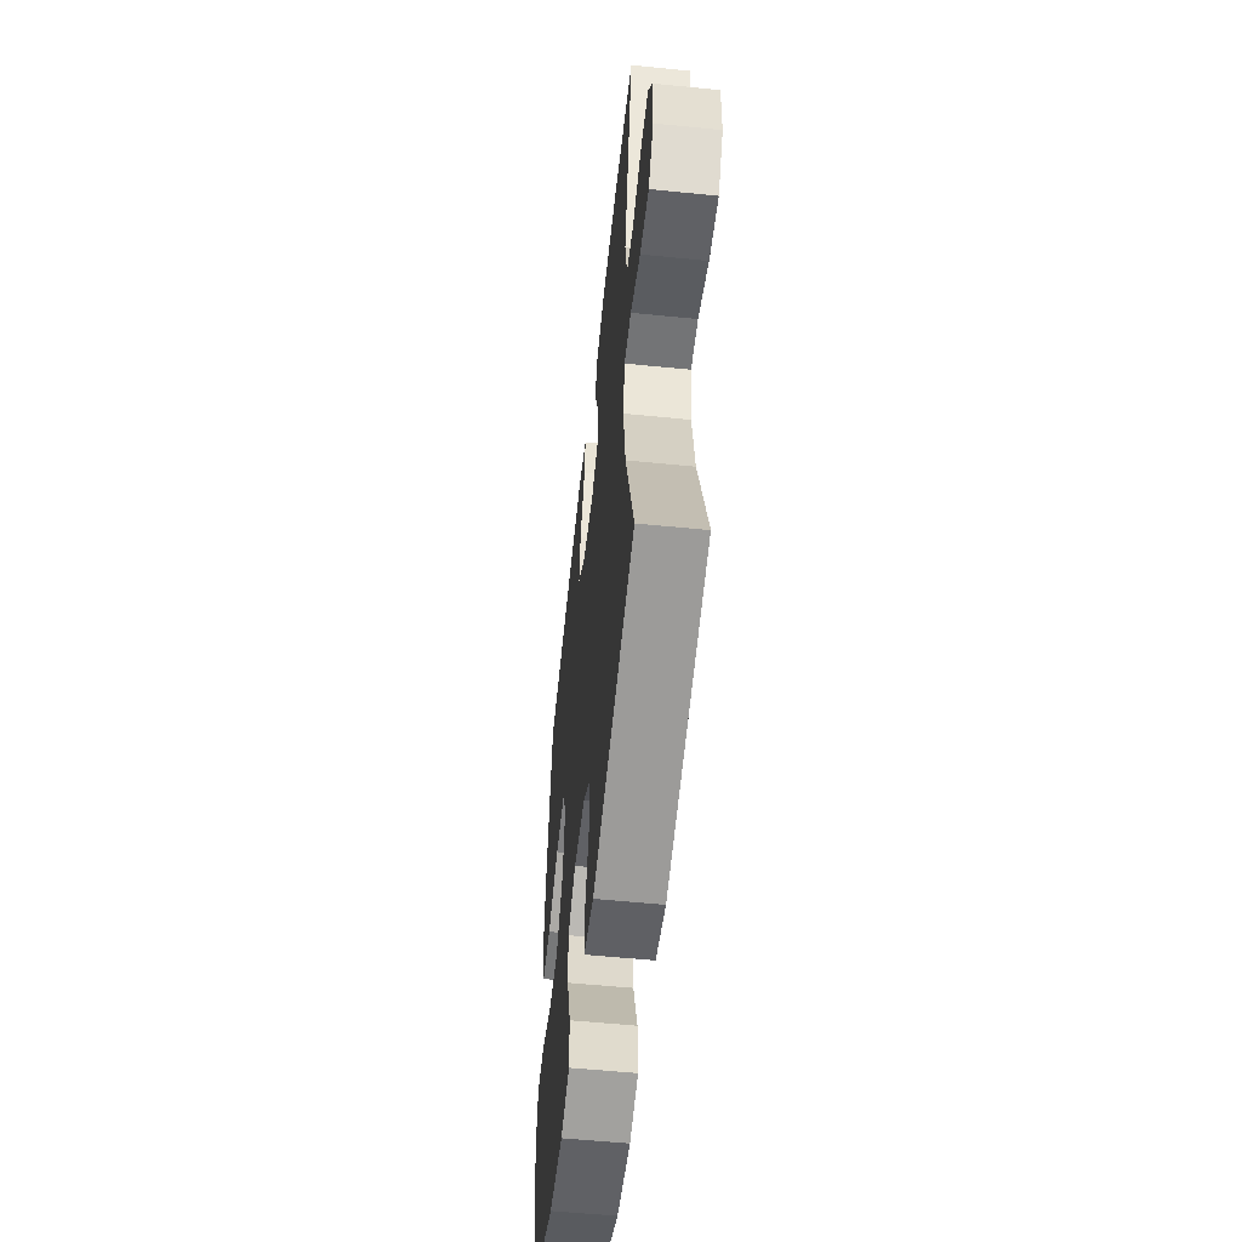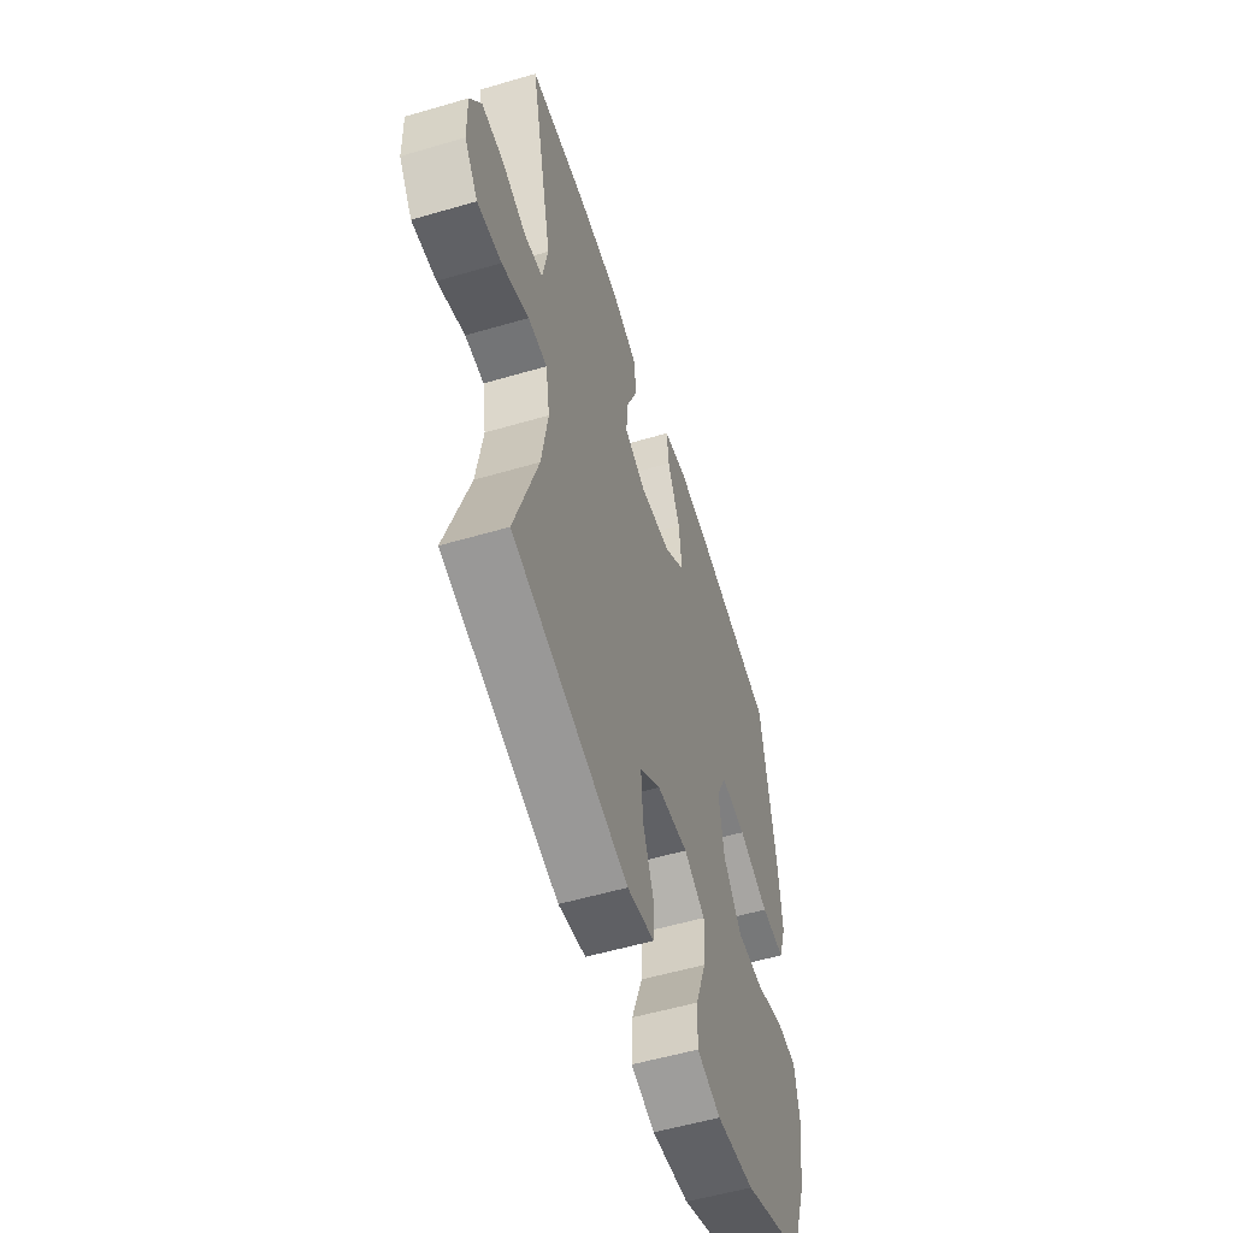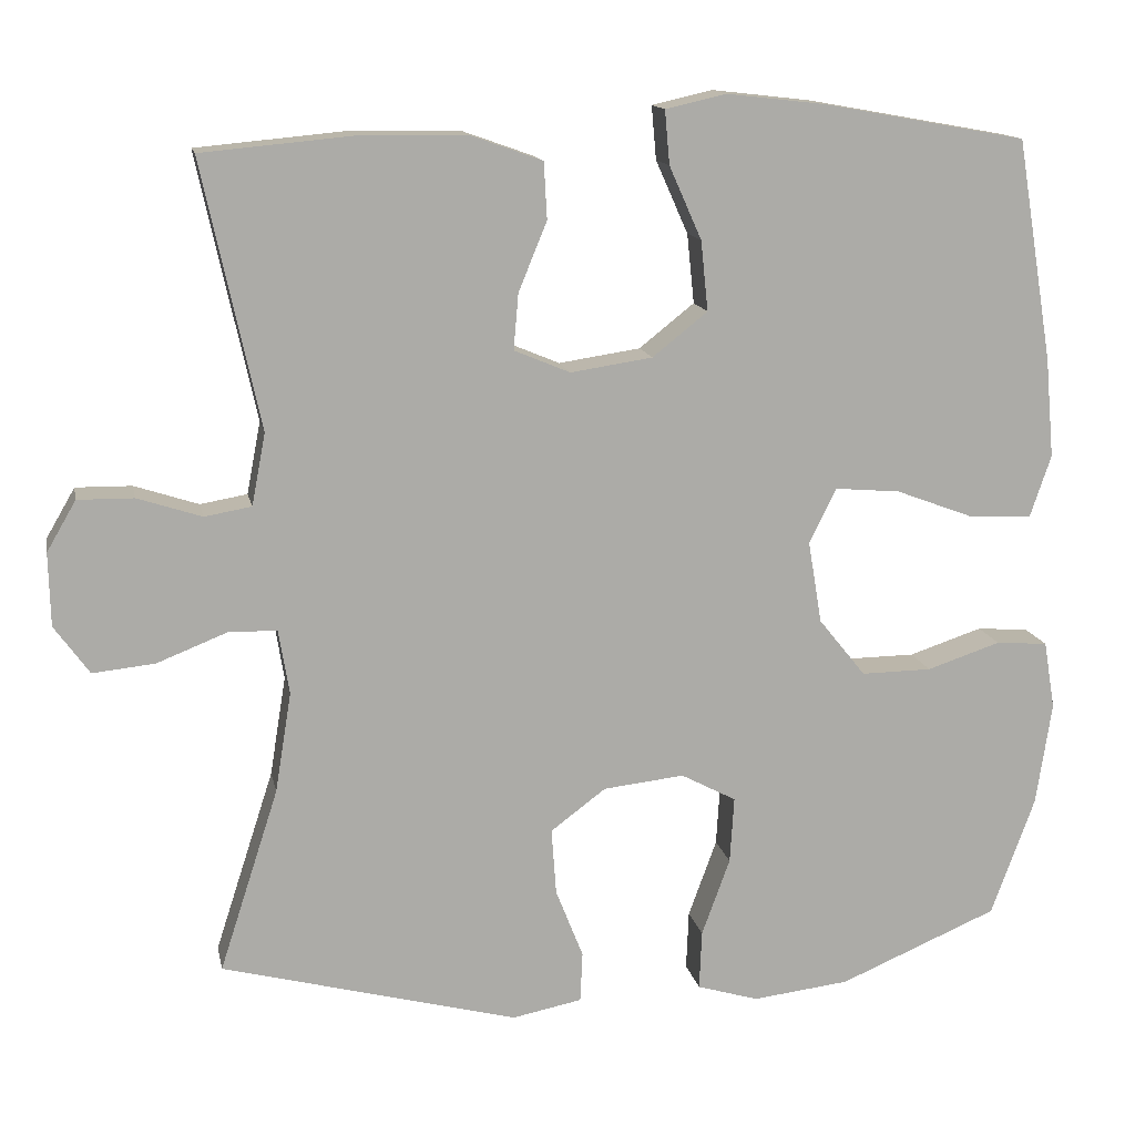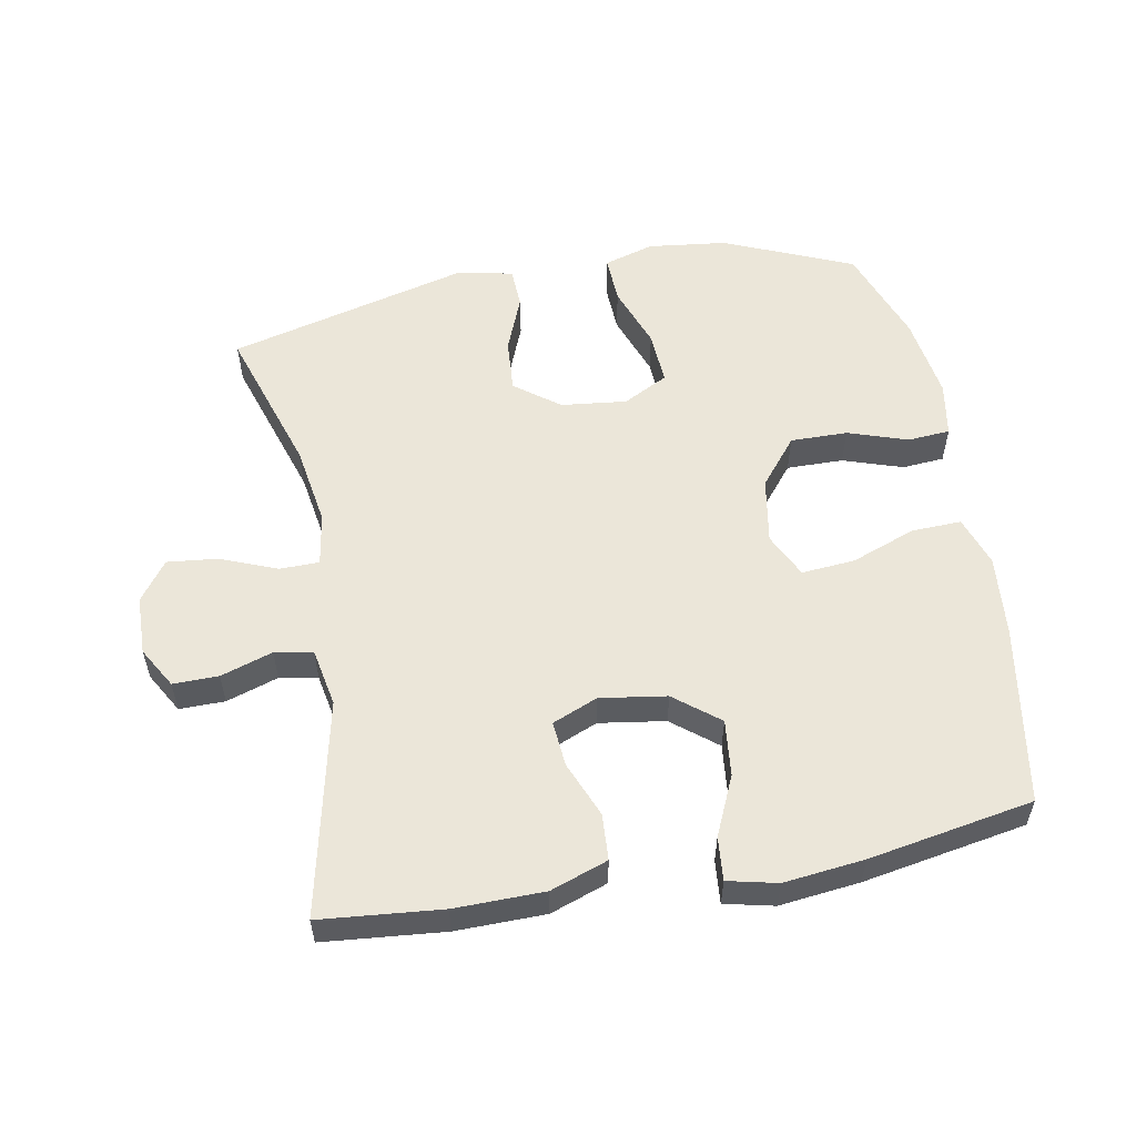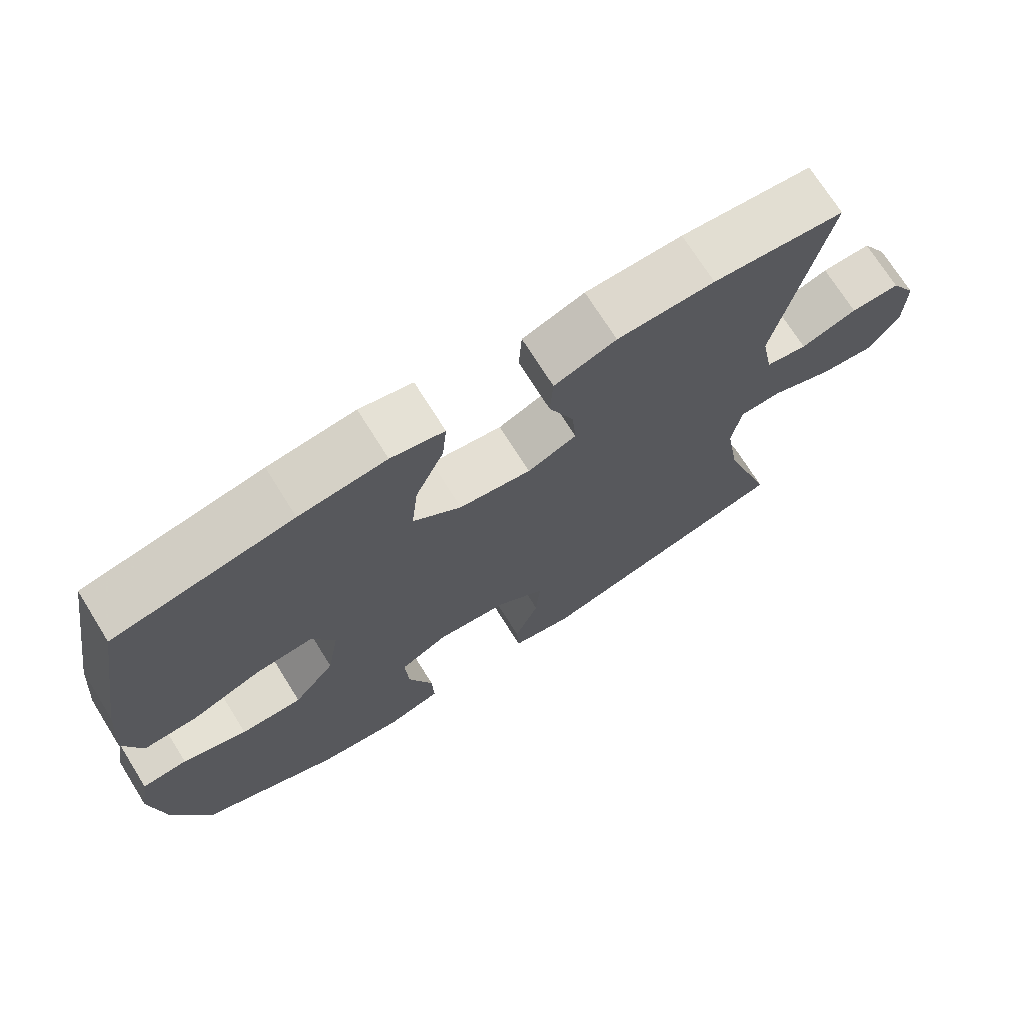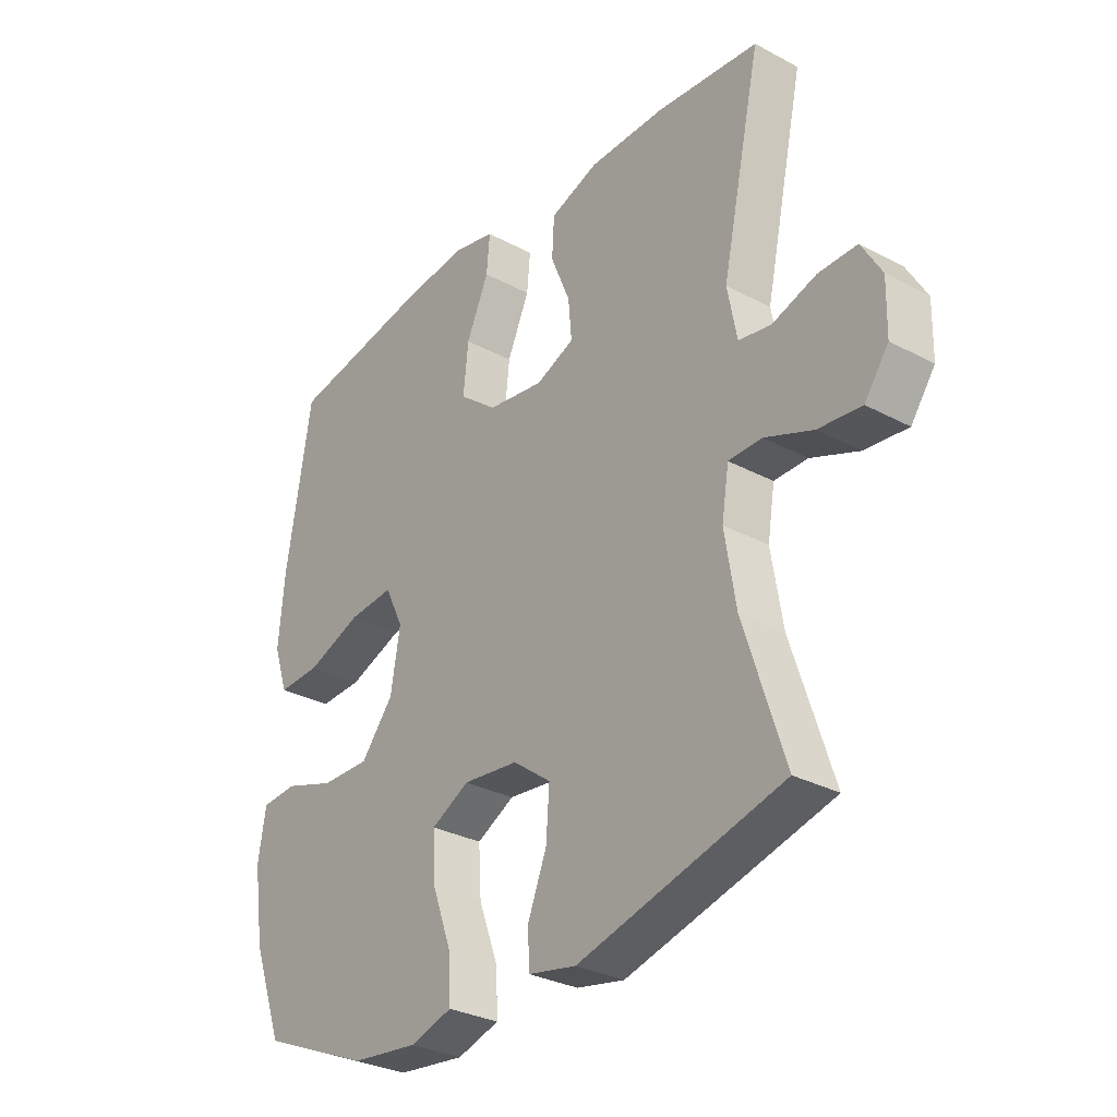
<metadata>
{"format":"obj","ext":"obj","renderer":"f3d","projection":"perspective","resolution":1024,"background":"white","views":[{"elev":-55.1,"azim":-96.1,"up":"+Z"},{"elev":-55.3,"azim":-72.8,"up":"+Z"},{"elev":13.9,"azim":-11.3,"up":"+Z"},{"elev":55.7,"azim":-10.3,"up":"+Y"},{"elev":71.7,"azim":148.0,"up":"+Z"},{"elev":-30.5,"azim":-127.7,"up":"+Z"}]}
</metadata>
<code>
v 0.5 0.07 0.5
v 0.545 0.07 0.227
v 0.556 0.07 0.104
v 0.53 0.07 0.027
v 0.454 0.07 0.03
v 0.356 0.07 0.067
v 0.275 0.07 0.074
v 0.242 0.07 0.006
v 0.259 0.07 -0.095
v 0.317 0.07 -0.167
v 0.404 0.07 -0.166
v 0.495 0.07 -0.136
v 0.559 0.07 -0.141
v 0.573 0.07 -0.225
v 0.554 0.07 -0.352
v 0.5 0.07 -0.5
v 0.304 0.07 -0.583
v 0.184 0.07 -0.597
v 0.108 0.07 -0.574
v 0.111 0.07 -0.501
v 0.146 0.07 -0.405
v 0.151 0.07 -0.323
v 0.083 0.07 -0.287
v -0.017 0.07 -0.298
v -0.085 0.07 -0.349
v -0.079 0.07 -0.431
v -0.045 0.07 -0.517
v -0.048 0.07 -0.579
v -0.134 0.07 -0.596
v -0.5 0.07 -0.5
v -0.427 0.07 -0.274
v -0.407 0.07 -0.151
v -0.42 0.07 -0.071
v -0.48 0.07 -0.07
v -0.566 0.07 -0.104
v -0.643 0.07 -0.112
v -0.686 0.07 -0.052
v -0.688 0.07 0.038
v -0.652 0.07 0.1
v -0.583 0.07 0.099
v -0.504 0.07 0.073
v -0.446 0.07 0.083
v -0.429 0.07 0.172
v -0.5 0.07 0.5
v -0.316 0.07 0.517
v -0.18 0.07 0.515
v -0.093 0.07 0.484
v -0.089 0.07 0.414
v -0.124 0.07 0.329
v -0.13 0.07 0.26
v -0.061 0.07 0.231
v 0.04 0.07 0.246
v 0.108 0.07 0.3
v 0.099 0.07 0.386
v 0.059 0.07 0.476
v 0.053 0.07 0.542
v 0.128 0.07 0.559
v 0.25 0.07 0.545
v 0.5 0 0.5
v 0.545 0 0.227
v 0.556 0 0.104
v 0.53 0 0.027
v 0.454 0 0.03
v 0.356 0 0.067
v 0.275 0 0.074
v 0.242 0 0.006
v 0.259 0 -0.095
v 0.317 0 -0.167
v 0.404 0 -0.166
v 0.495 0 -0.136
v 0.559 0 -0.141
v 0.573 0 -0.225
v 0.554 0 -0.352
v 0.5 0 -0.5
v 0.304 0 -0.583
v 0.184 0 -0.597
v 0.108 0 -0.574
v 0.111 0 -0.501
v 0.146 0 -0.405
v 0.151 0 -0.323
v 0.083 0 -0.287
v -0.017 0 -0.298
v -0.085 0 -0.349
v -0.079 0 -0.431
v -0.045 0 -0.517
v -0.048 0 -0.579
v -0.134 0 -0.596
v -0.5 0 -0.5
v -0.427 0 -0.274
v -0.407 0 -0.151
v -0.42 0 -0.071
v -0.48 0 -0.07
v -0.566 0 -0.104
v -0.643 0 -0.112
v -0.686 0 -0.052
v -0.688 0 0.038
v -0.652 0 0.1
v -0.583 0 0.099
v -0.504 0 0.073
v -0.446 0 0.083
v -0.429 0 0.172
v -0.5 0 0.5
v -0.316 0 0.517
v -0.18 0 0.515
v -0.093 0 0.484
v -0.089 0 0.414
v -0.124 0 0.329
v -0.13 0 0.26
v -0.061 0 0.231
v 0.04 0 0.246
v 0.108 0 0.3
v 0.099 0 0.386
v 0.059 0 0.476
v 0.053 0 0.542
v 0.128 0 0.559
v 0.25 0 0.545
f 4 5 6
f 3 4 6
f 2 3 6
f 1 2 6
f 58 1 6
f 57 58 6
f 56 57 6
f 55 56 6
f 54 55 6
f 53 54 6 7
f 52 53 7 8
f 51 52 8 9
f 50 51 9 10
f 47 48 49
f 46 47 49
f 45 46 49
f 44 45 49
f 43 44 49
f 42 43 49 50
f 39 40 41
f 38 39 41
f 37 38 41
f 36 37 41
f 35 36 41
f 34 35 41
f 33 34 41 42
f 29 30 31
f 28 29 31
f 27 28 31
f 26 27 31
f 25 26 31 32
f 24 25 32 33
f 19 20 21
f 18 19 21
f 17 18 21
f 16 17 21
f 15 16 21
f 14 15 21
f 13 14 21
f 12 13 21
f 11 12 21
f 10 11 21 22
f 42 50 10
f 33 42 10
f 24 33 10
f 23 24 10
f 10 22 23
f 64 63 62
f 64 62 61
f 64 61 60
f 64 60 59
f 64 59 116
f 64 116 115
f 64 115 114
f 64 114 113
f 64 113 112
f 65 64 112 111
f 66 65 111 110
f 67 66 110 109
f 68 67 109 108
f 107 106 105
f 107 105 104
f 107 104 103
f 107 103 102
f 107 102 101
f 108 107 101 100
f 99 98 97
f 99 97 96
f 99 96 95
f 99 95 94
f 99 94 93
f 99 93 92
f 100 99 92 91
f 89 88 87
f 89 87 86
f 89 86 85
f 89 85 84
f 90 89 84 83
f 91 90 83 82
f 79 78 77
f 79 77 76
f 79 76 75
f 79 75 74
f 79 74 73
f 79 73 72
f 79 72 71
f 79 71 70
f 79 70 69
f 80 79 69 68
f 68 108 100
f 68 100 91
f 68 91 82
f 68 82 81
f 81 80 68
f 1 59 60 2
f 2 60 61 3
f 3 61 62 4
f 4 62 63 5
f 5 63 64 6
f 6 64 65 7
f 7 65 66 8
f 8 66 67 9
f 9 67 68 10
f 10 68 69 11
f 11 69 70 12
f 12 70 71 13
f 13 71 72 14
f 14 72 73 15
f 15 73 74 16
f 16 74 75 17
f 17 75 76 18
f 18 76 77 19
f 19 77 78 20
f 20 78 79 21
f 21 79 80 22
f 22 80 81 23
f 23 81 82 24
f 24 82 83 25
f 25 83 84 26
f 26 84 85 27
f 27 85 86 28
f 28 86 87 29
f 29 87 88 30
f 30 88 89 31
f 31 89 90 32
f 32 90 91 33
f 33 91 92 34
f 34 92 93 35
f 35 93 94 36
f 36 94 95 37
f 37 95 96 38
f 38 96 97 39
f 39 97 98 40
f 40 98 99 41
f 41 99 100 42
f 42 100 101 43
f 43 101 102 44
f 44 102 103 45
f 45 103 104 46
f 46 104 105 47
f 47 105 106 48
f 48 106 107 49
f 49 107 108 50
f 50 108 109 51
f 51 109 110 52
f 52 110 111 53
f 53 111 112 54
f 54 112 113 55
f 55 113 114 56
f 56 114 115 57
f 57 115 116 58
f 58 116 59 1

</code>
